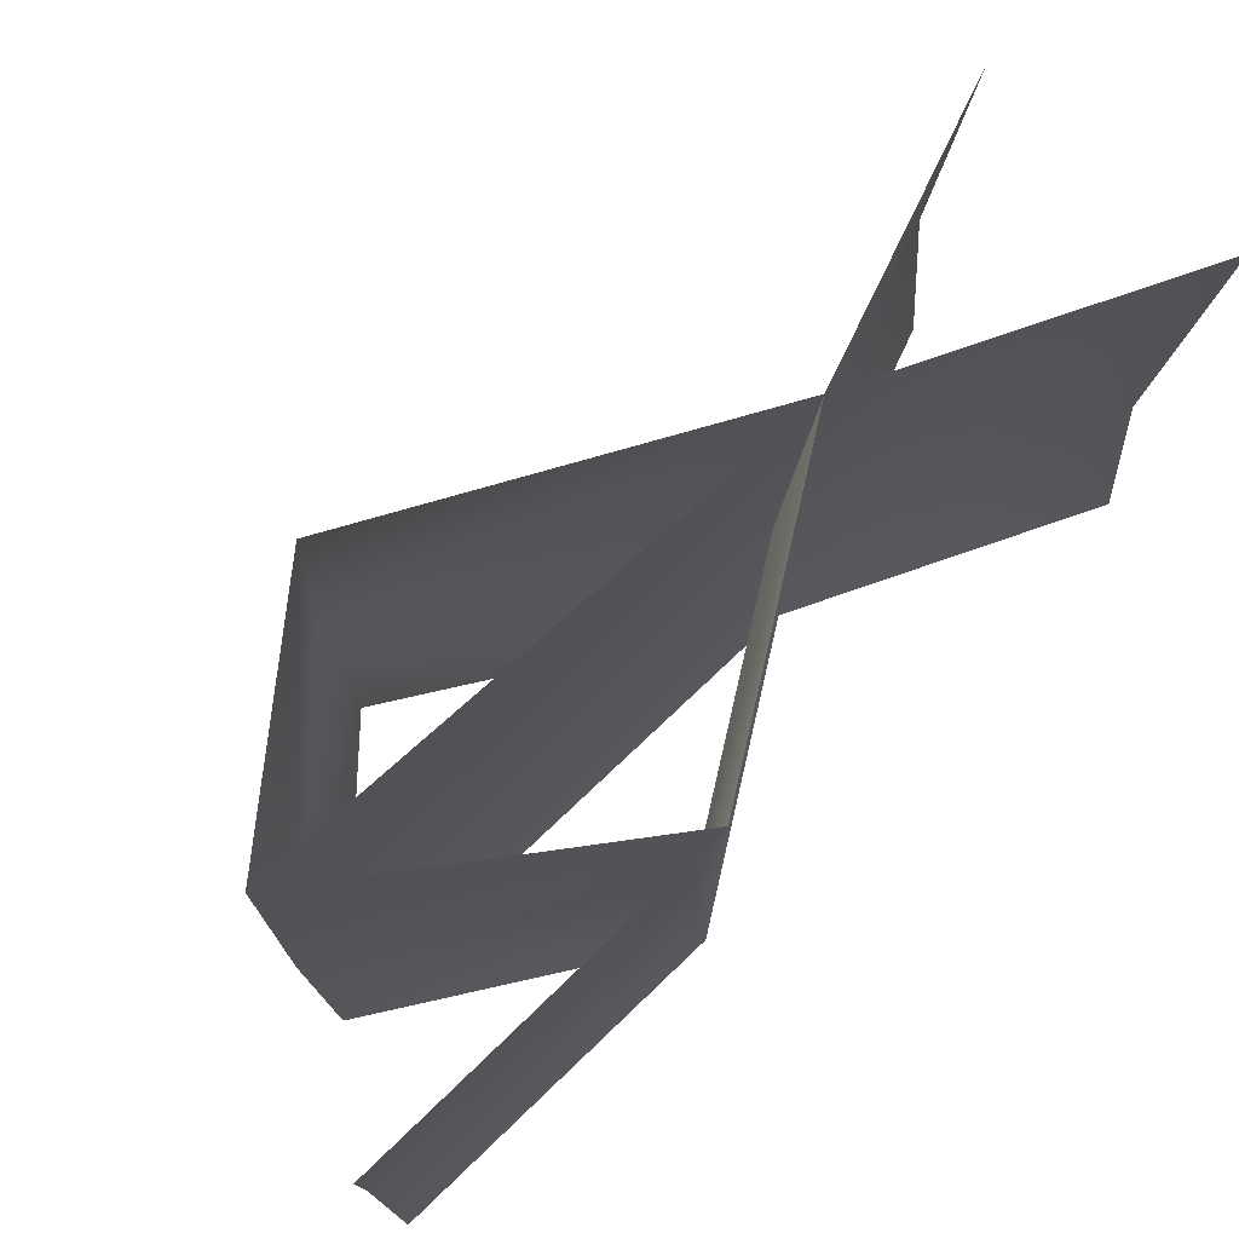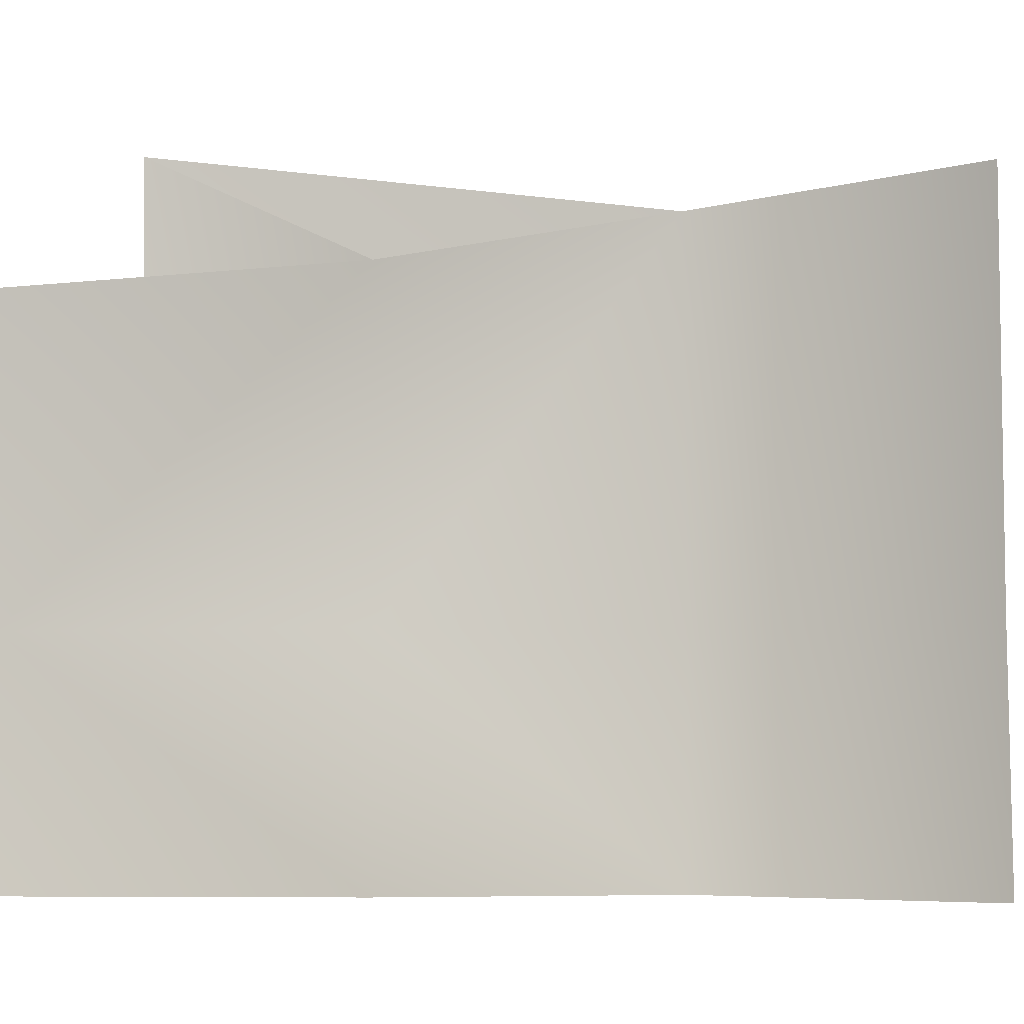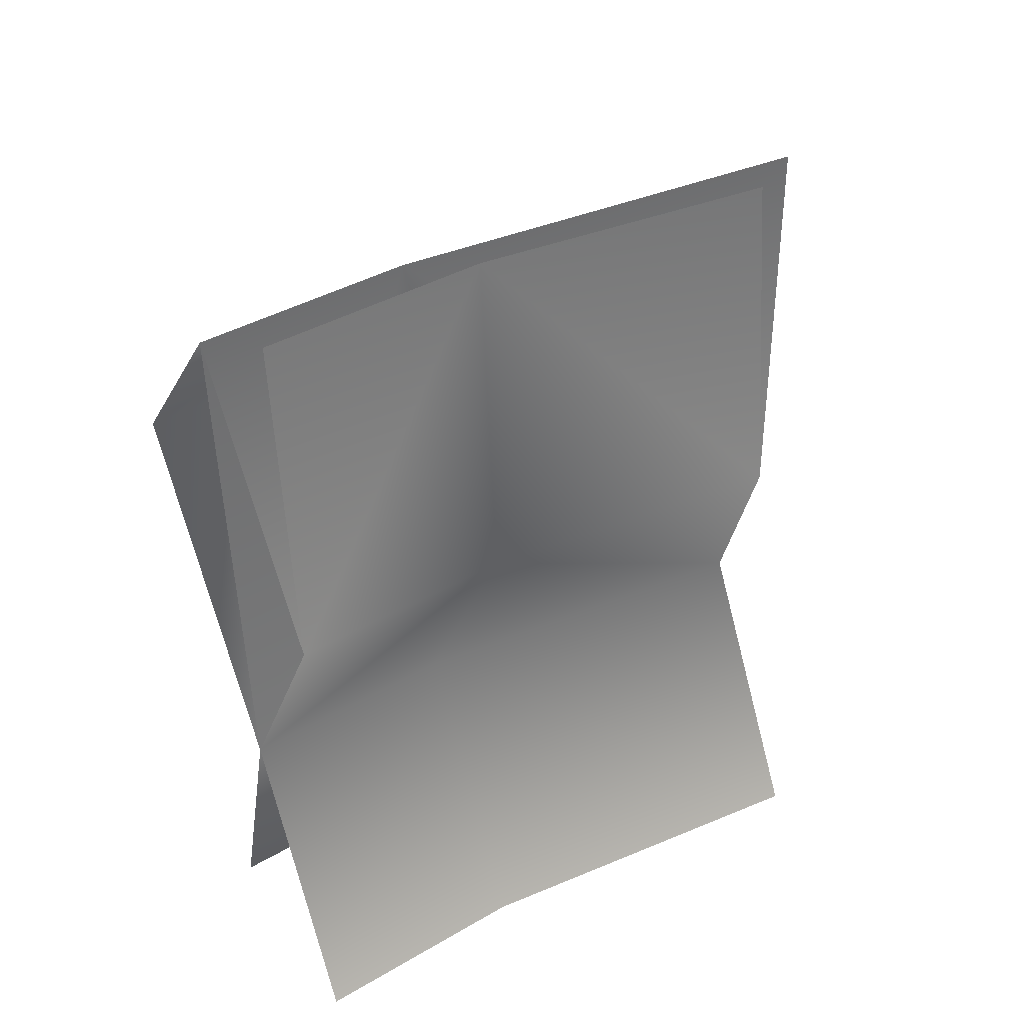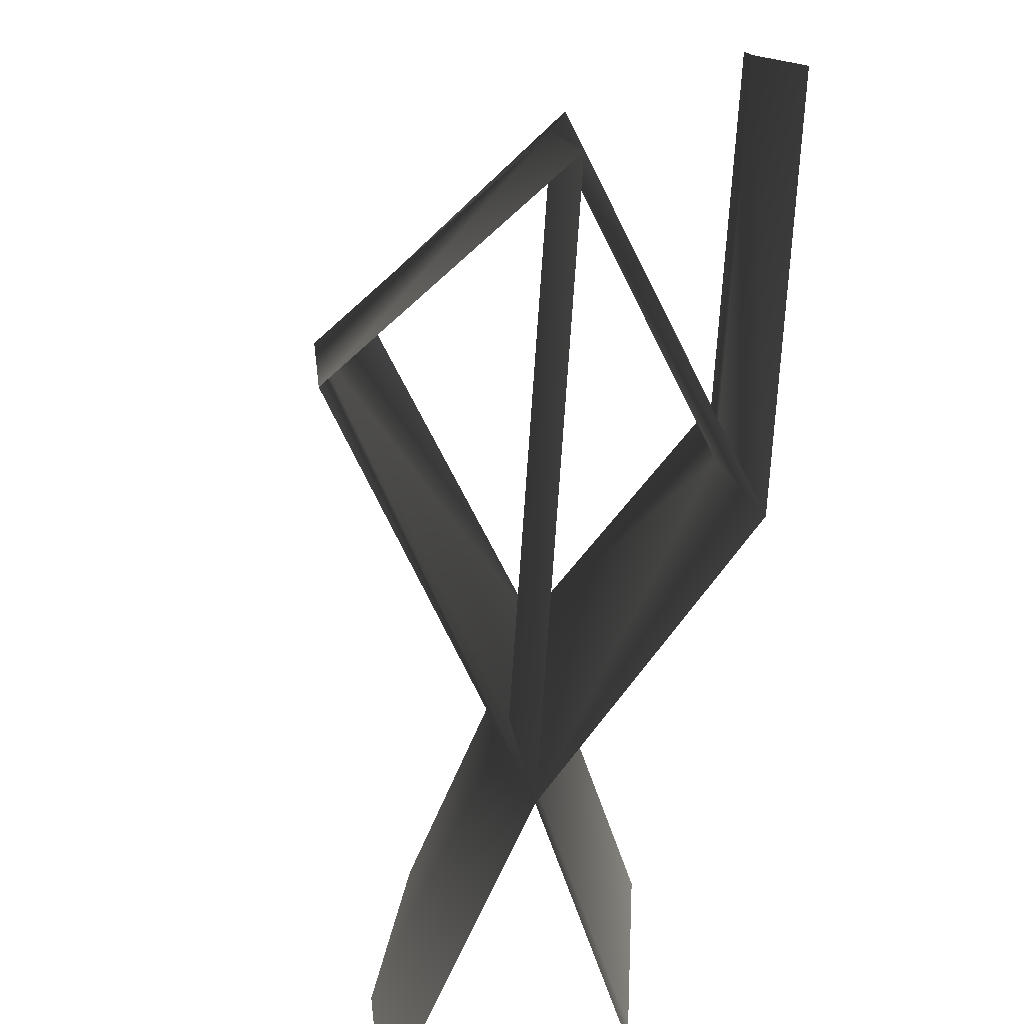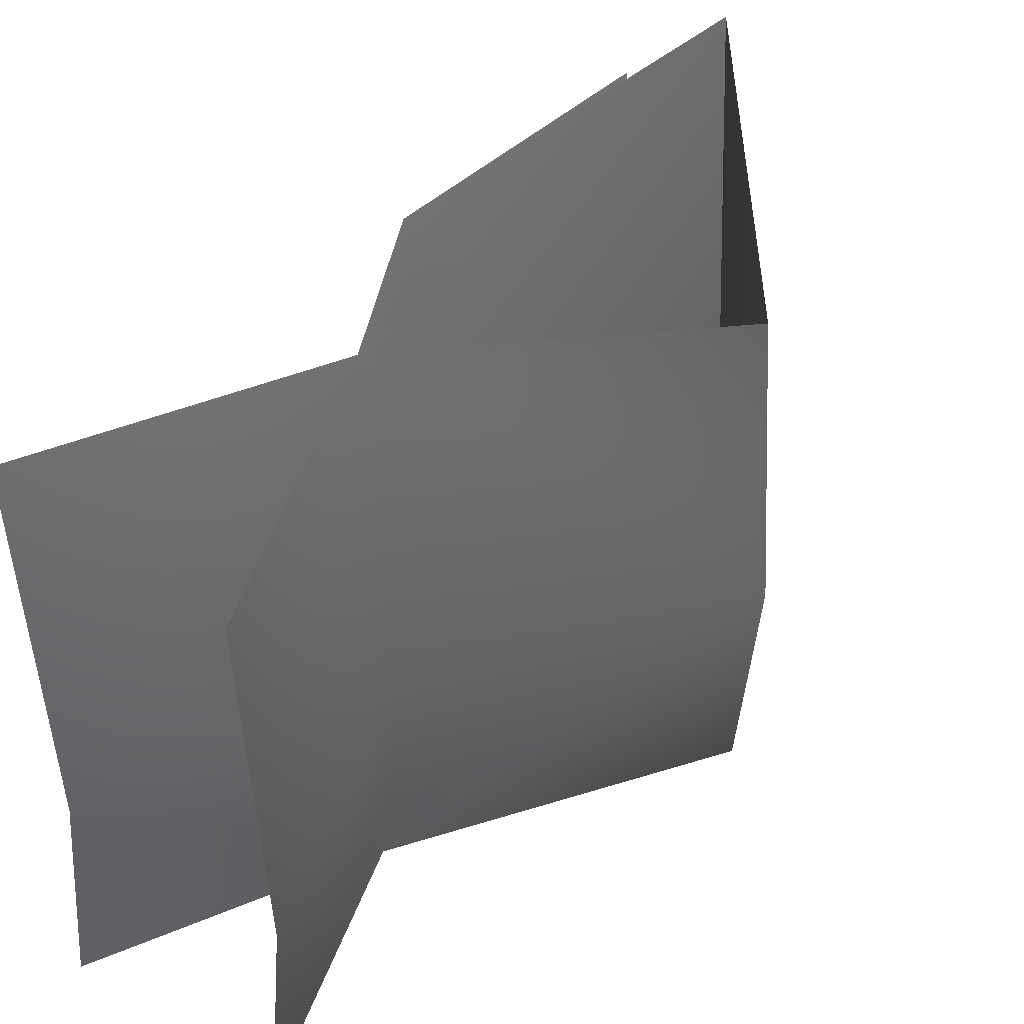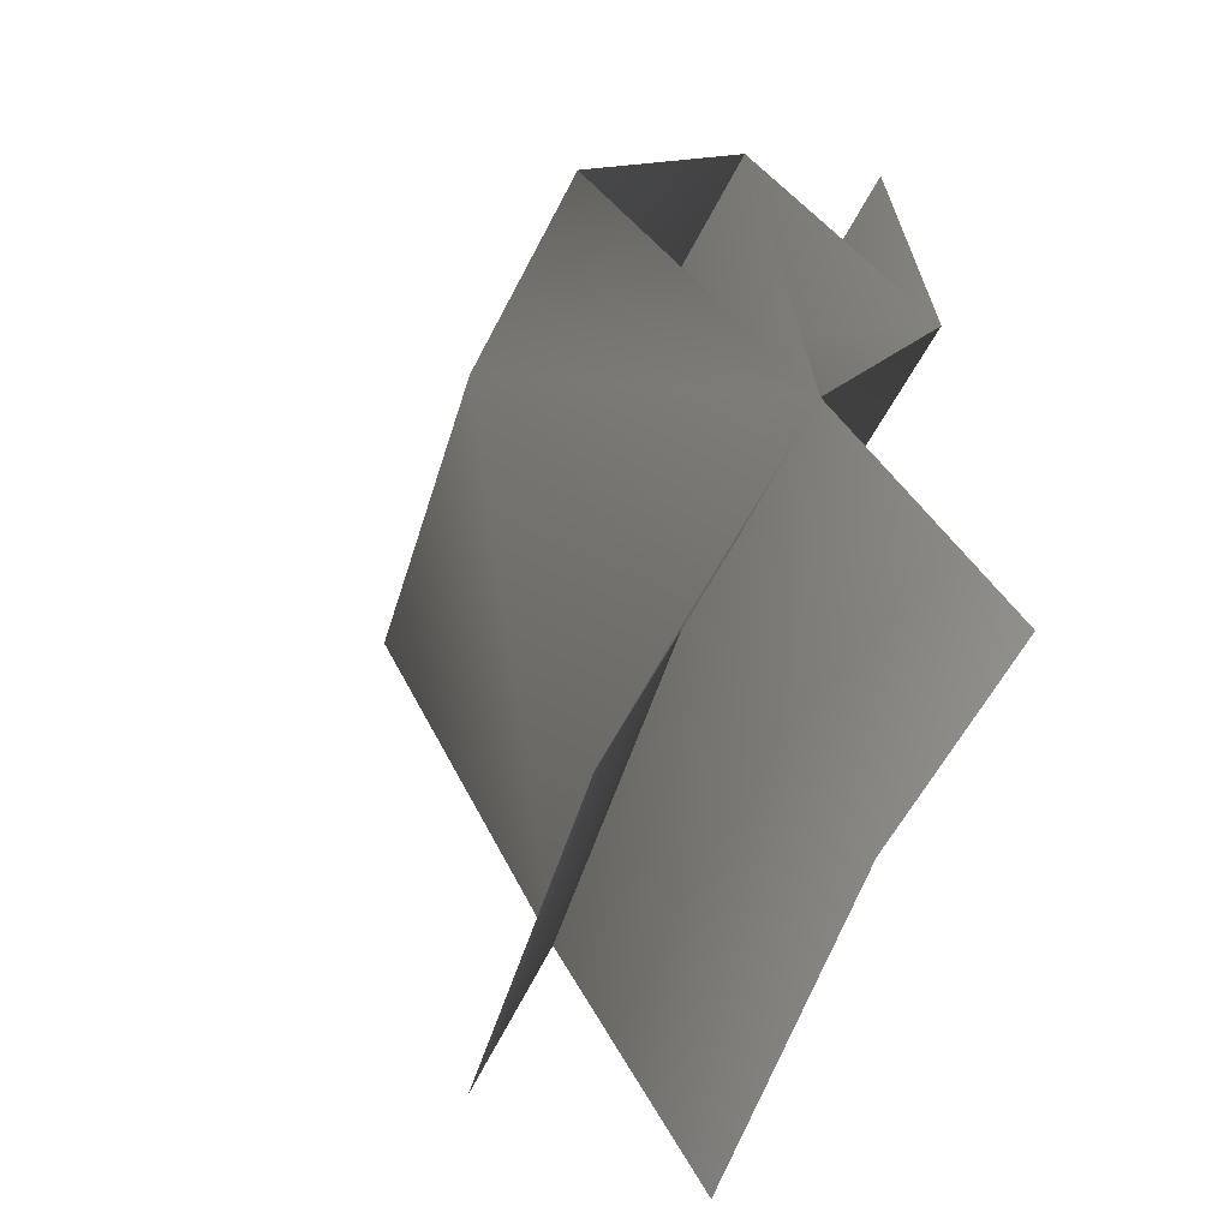
<metadata>
{"format":"obj","ext":"obj","renderer":"f3d","projection":"perspective","resolution":1024,"background":"white","views":[{"elev":75.8,"azim":41.9,"up":"+Y"},{"elev":-6.6,"azim":97.6,"up":"+Y"},{"elev":39.4,"azim":59.3,"up":"+Z"},{"elev":-78.4,"azim":-8.6,"up":"+Y"},{"elev":41.3,"azim":-146.0,"up":"+Y"},{"elev":-58.7,"azim":-21.6,"up":"+Z"}]}
</metadata>
<code>
o lochtallgrass07
v -0.2488 5.748 4.296
v -0.5172 -0.02736 4.296
v 0.2684 4.76 -2.147
v -1.055 -0.02736 -5.655
v -0.7864 4.242 -5.655
v -1.589e-07 -0.02736 -2.147
v -0.7864 -2.877 -5.655
v 0.2684 -2.911 -2.147
v 1.888 -0.02736 -5.555
v 2.156 -2.911 -5.555
v 2.156 4.76 -5.555
v 0.2684 4.76 -2.147
v 1.714 -2.911 5.398
v 2.049 -2.889 1.075
v 1.445 -0.02736 5.398
v 1.781 -0.02736 1.075
v 0.2684 -2.911 -2.147
v 1.714 3.784 5.398
v 2.049 3.907 1.075
v -0.5172 -0.02736 4.296
v -0.2488 5.748 4.296
v -2.432 3.907 1.682
v -2.7 -0.02736 1.682
v -1.589e-07 -0.02736 -2.147
v 0.2684 4.76 -2.147
v -2.432 -2.889 1.682
v -0.2488 -2.901 4.296
v -1.589e-07 -0.02736 -2.147
v 0.2684 -2.911 -2.147
v -0.2488 -2.901 4.296
g Geoset0
f 1 2 3
f 4 5 6
f 4 6 7
f 8 7 6
f 9 6 10
f 8 10 6
f 9 11 6
f 12 6 11
f 12 6 5
f 13 14 15
f 16 15 14
f 14 17 16
f 18 15 19
f 16 19 15
f 16 19 20
f 16 20 14
f 21 20 19
f 21 20 22
f 23 22 20
f 24 25 23
f 22 23 25
f 19 16 25
f 24 25 16
f 24 16 17
f 24 23 17
f 26 17 23
f 23 20 26
f 27 26 20
f 27 14 20
f 28 2 29
f 30 29 2
f 28 3 2

</code>
